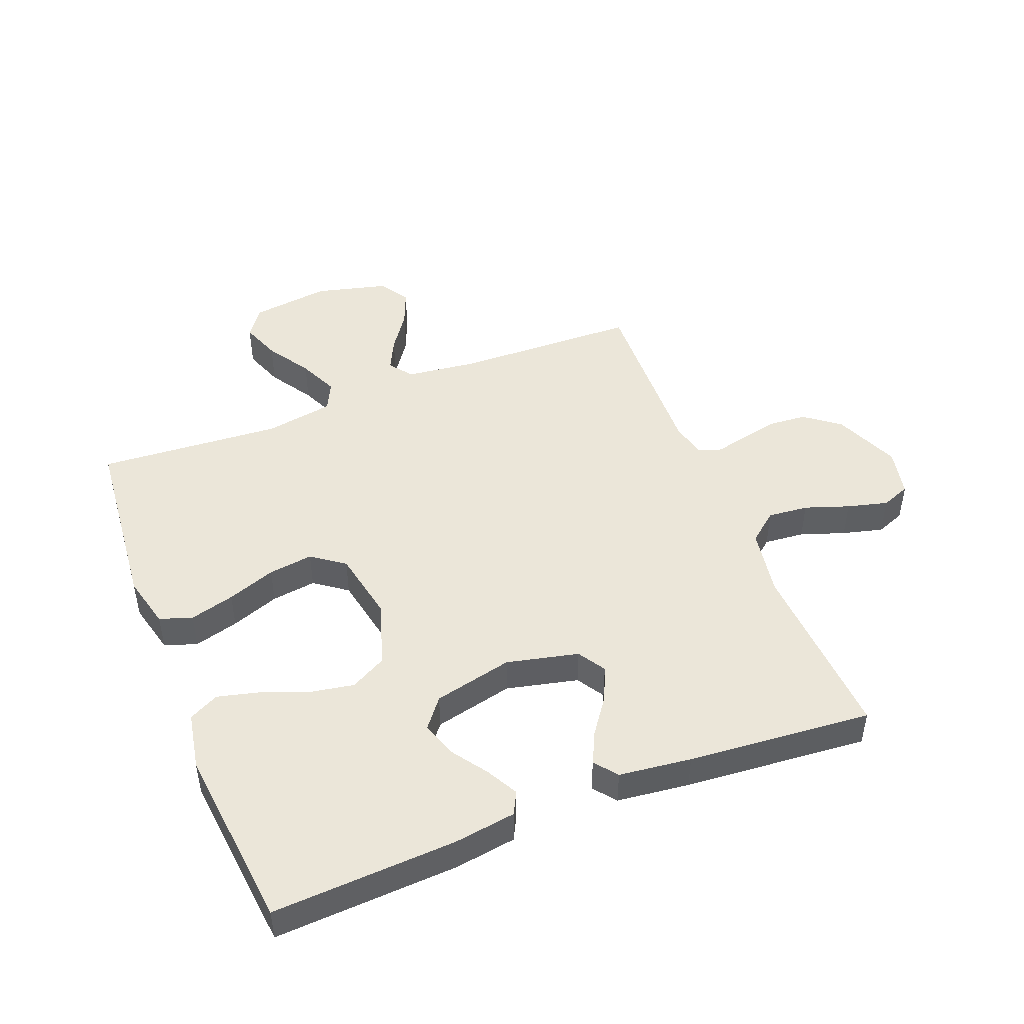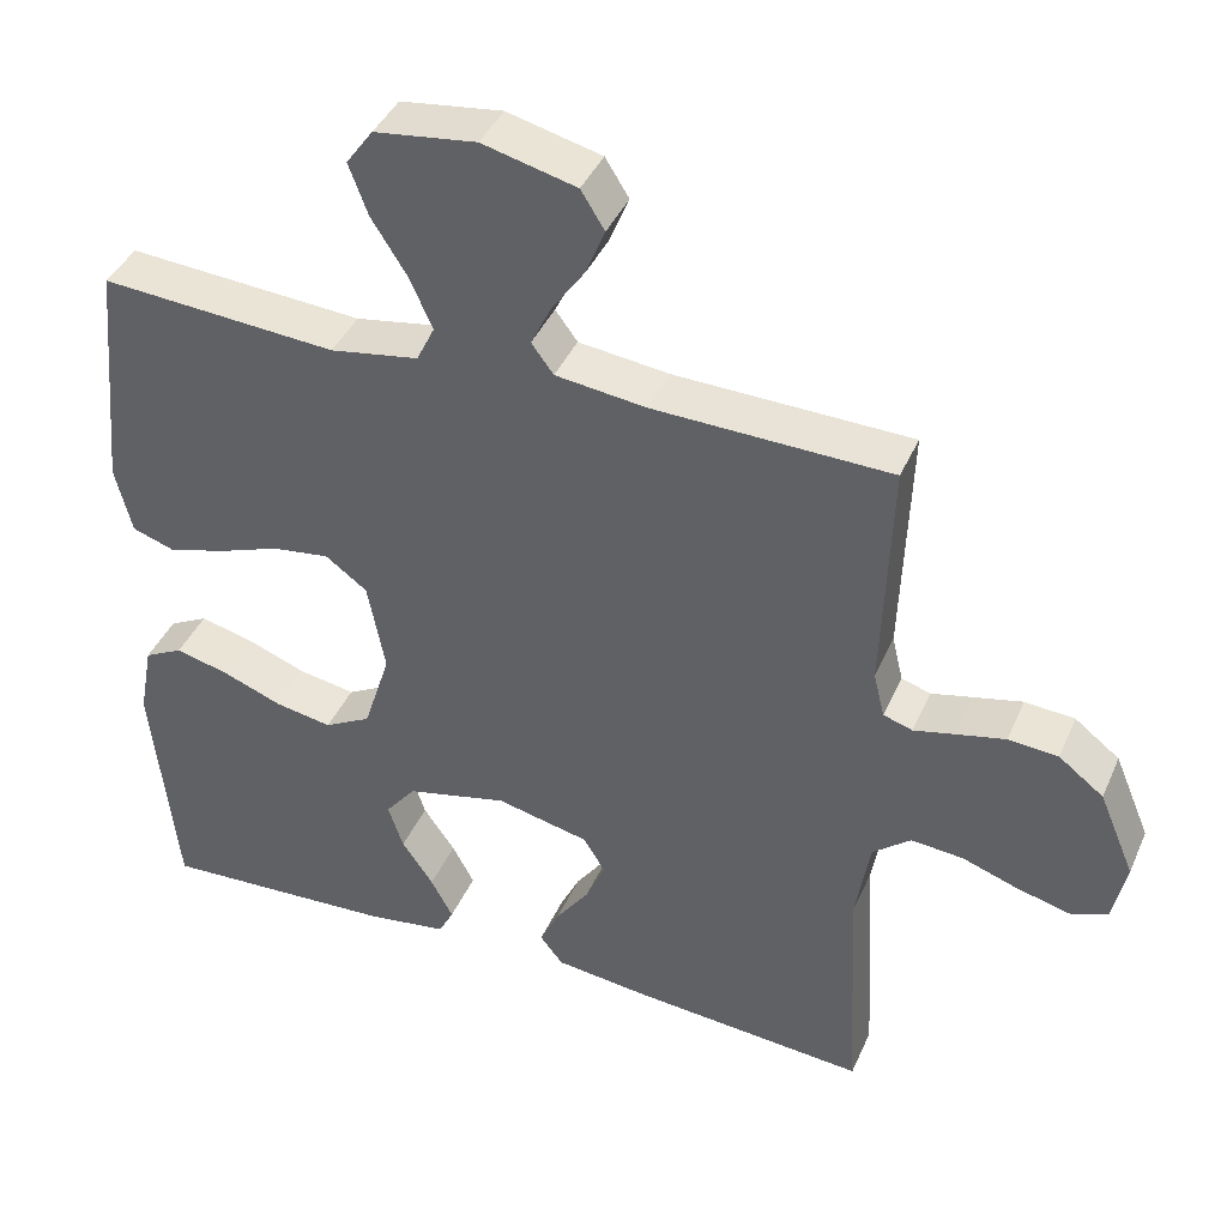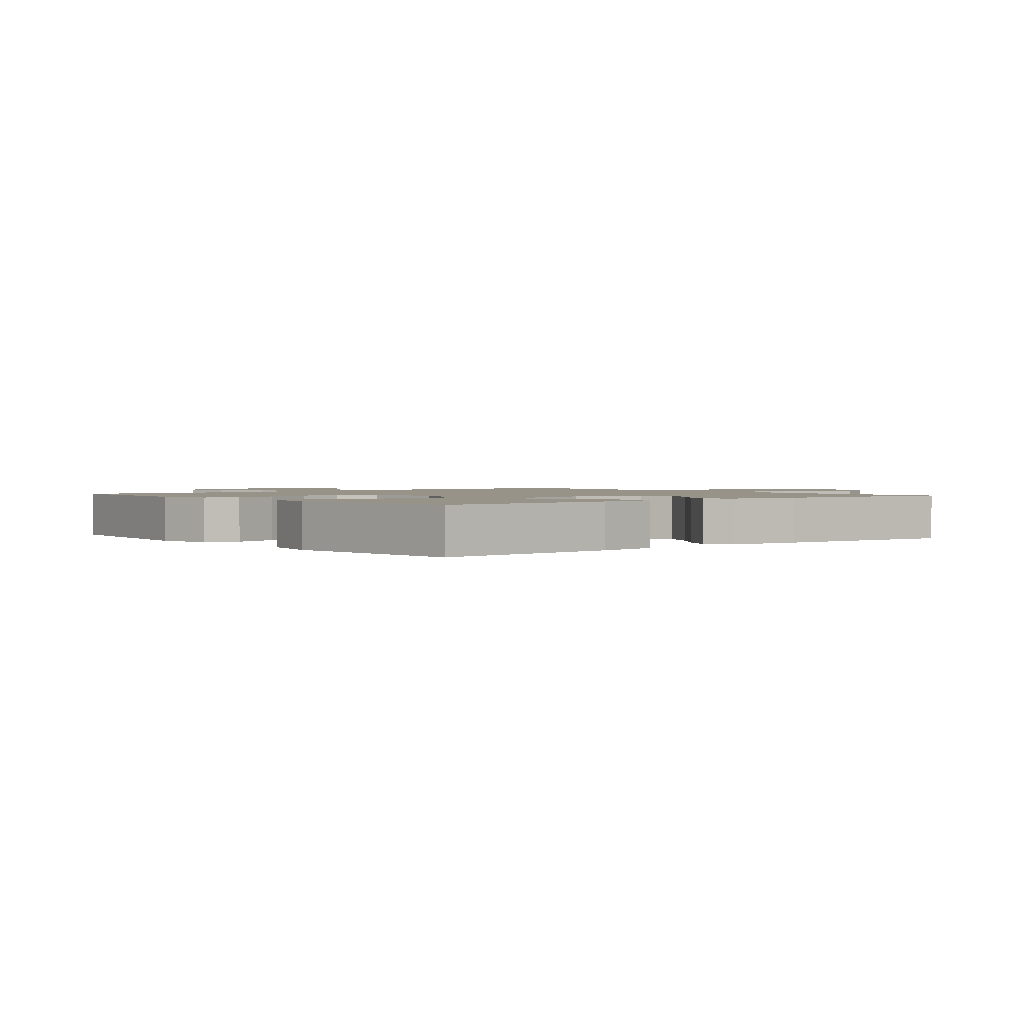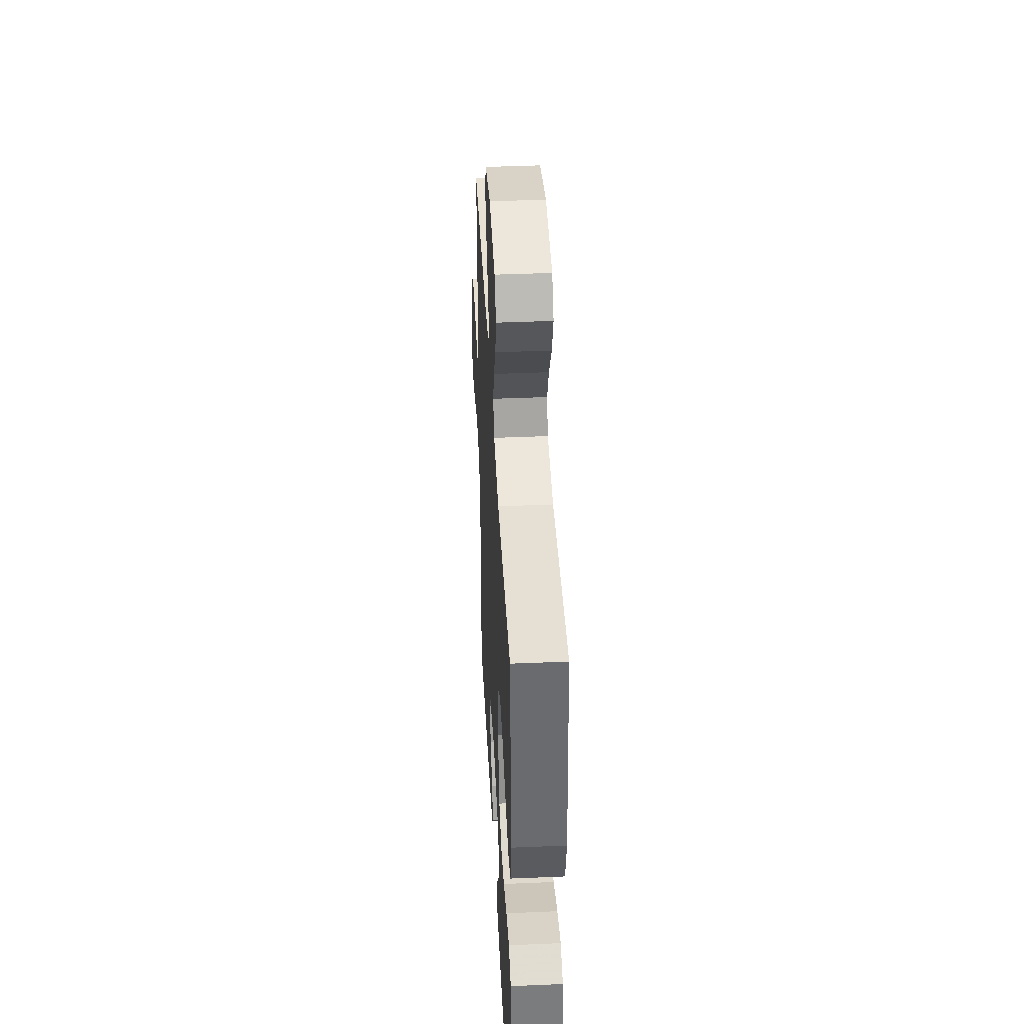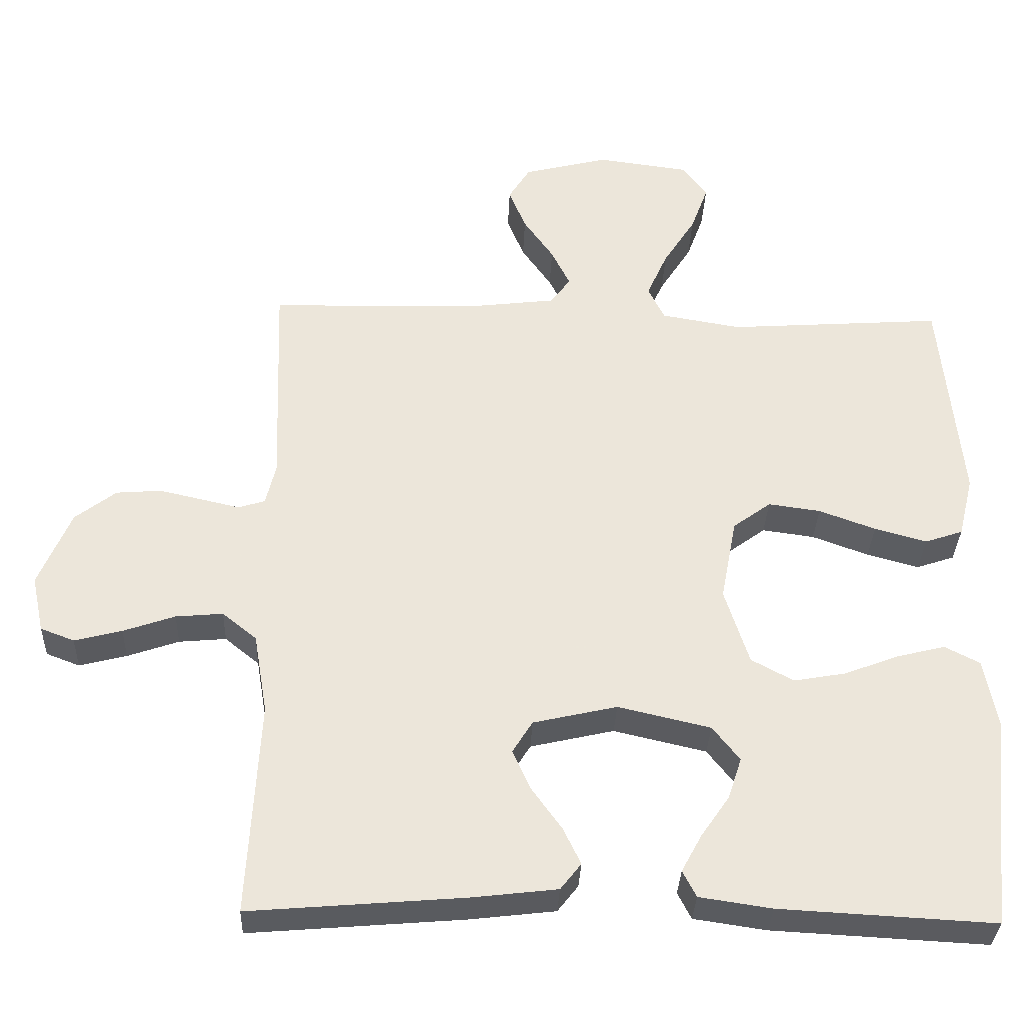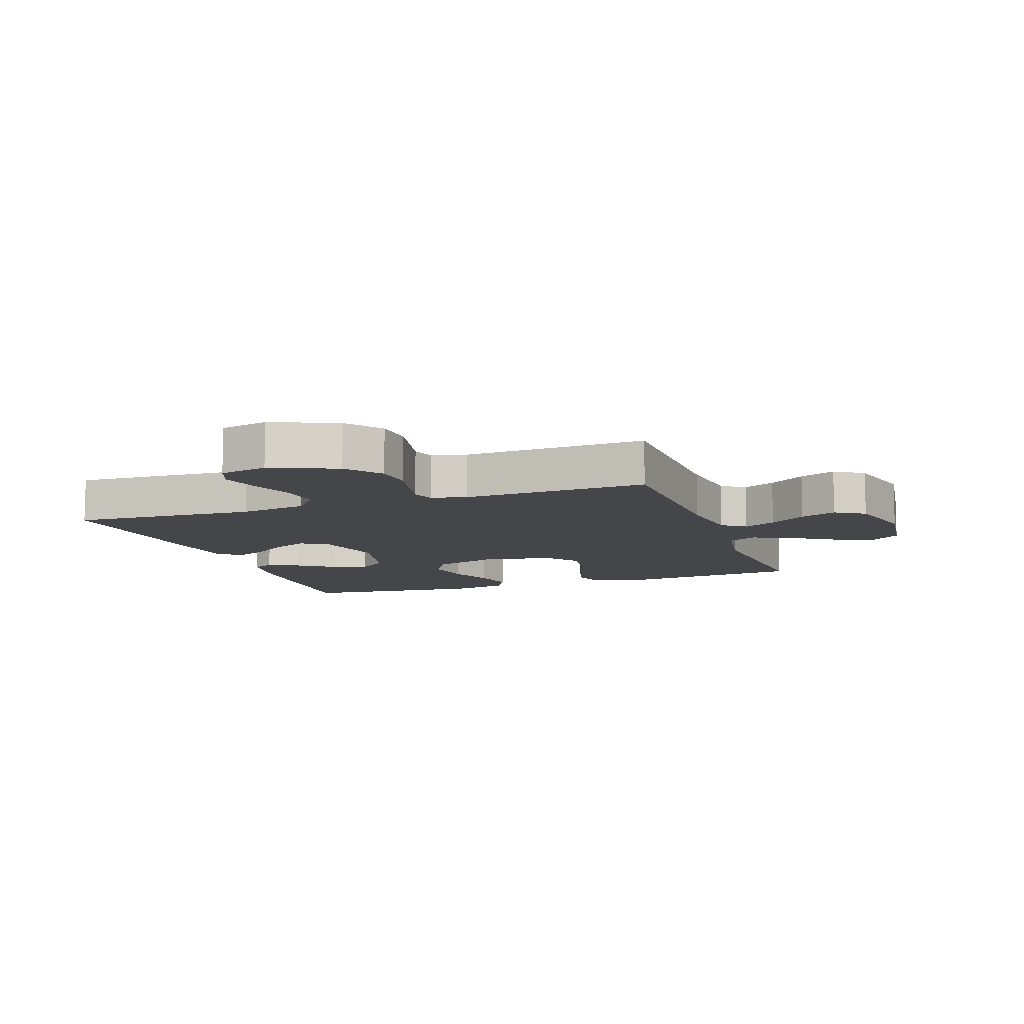
<metadata>
{"format":"obj","ext":"obj","renderer":"f3d","projection":"perspective","resolution":1024,"background":"white","views":[{"elev":47.1,"azim":158.5,"up":"+Y"},{"elev":40.7,"azim":-157.7,"up":"+Z"},{"elev":1.6,"azim":141.1,"up":"+Y"},{"elev":42.3,"azim":87.1,"up":"+Z"},{"elev":-33.3,"azim":-2.2,"up":"+Z"},{"elev":-9.9,"azim":-70.6,"up":"+Y"}]}
</metadata>
<code>
v -0.5 0.07 -0.5
v -0.484 0.07 -0.2
v -0.503 0.07 -0.088
v -0.551 0.07 -0.049
v -0.617 0.07 -0.055
v -0.689 0.07 -0.08
v -0.755 0.07 -0.097
v -0.802 0.07 -0.079
v -0.819 0.07 0
v -0.774 0.07 0.107
v -0.717 0.07 0.151
v -0.654 0.07 0.156
v -0.592 0.07 0.142
v -0.54 0.07 0.13
v -0.503 0.07 0.142
v -0.489 0.07 0.2
v -0.5 0.07 0.5
v -0.2 0.07 0.508
v -0.085 0.07 0.522
v -0.057 0.07 0.56
v -0.083 0.07 0.613
v -0.125 0.07 0.673
v -0.149 0.07 0.732
v -0.119 0.07 0.78
v 0 0.07 0.81
v 0.129 0.07 0.793
v 0.163 0.07 0.746
v 0.139 0.07 0.681
v 0.094 0.07 0.61
v 0.065 0.07 0.545
v 0.088 0.07 0.498
v 0.2 0.07 0.479
v 0.5 0.07 0.5
v 0.529 0.07 0.2
v 0.508 0.07 0.114
v 0.455 0.07 0.096
v 0.382 0.07 0.116
v 0.303 0.07 0.145
v 0.23 0.07 0.155
v 0.177 0.07 0.116
v 0.155 0.07 0
v 0.189 0.07 -0.107
v 0.248 0.07 -0.139
v 0.321 0.07 -0.126
v 0.396 0.07 -0.097
v 0.464 0.07 -0.08
v 0.513 0.07 -0.105
v 0.531 0.07 -0.2
v 0.5 0.07 -0.5
v 0.2 0.07 -0.484
v 0.099 0.07 -0.469
v 0.08 0.07 -0.432
v 0.108 0.07 -0.38
v 0.148 0.07 -0.322
v 0.167 0.07 -0.264
v 0.129 0.07 -0.216
v 0 0.07 -0.186
v -0.117 0.07 -0.213
v -0.145 0.07 -0.258
v -0.12 0.07 -0.314
v -0.078 0.07 -0.372
v -0.053 0.07 -0.424
v -0.082 0.07 -0.461
v -0.2 0.07 -0.475
v -0.5 0 -0.5
v -0.484 0 -0.2
v -0.503 0 -0.088
v -0.551 0 -0.049
v -0.617 0 -0.055
v -0.689 0 -0.08
v -0.755 0 -0.097
v -0.802 0 -0.079
v -0.819 0 0
v -0.774 0 0.107
v -0.717 0 0.151
v -0.654 0 0.156
v -0.592 0 0.142
v -0.54 0 0.13
v -0.503 0 0.142
v -0.489 0 0.2
v -0.5 0 0.5
v -0.2 0 0.508
v -0.085 0 0.522
v -0.057 0 0.56
v -0.083 0 0.613
v -0.125 0 0.673
v -0.149 0 0.732
v -0.119 0 0.78
v 0 0 0.81
v 0.129 0 0.793
v 0.163 0 0.746
v 0.139 0 0.681
v 0.094 0 0.61
v 0.065 0 0.545
v 0.088 0 0.498
v 0.2 0 0.479
v 0.5 0 0.5
v 0.529 0 0.2
v 0.508 0 0.114
v 0.455 0 0.096
v 0.382 0 0.116
v 0.303 0 0.145
v 0.23 0 0.155
v 0.177 0 0.116
v 0.155 0 0
v 0.189 0 -0.107
v 0.248 0 -0.139
v 0.321 0 -0.126
v 0.396 0 -0.097
v 0.464 0 -0.08
v 0.513 0 -0.105
v 0.531 0 -0.2
v 0.5 0 -0.5
v 0.2 0 -0.484
v 0.099 0 -0.469
v 0.08 0 -0.432
v 0.108 0 -0.38
v 0.148 0 -0.322
v 0.167 0 -0.264
v 0.129 0 -0.216
v 0 0 -0.186
v -0.117 0 -0.213
v -0.145 0 -0.258
v -0.12 0 -0.314
v -0.078 0 -0.372
v -0.053 0 -0.424
v -0.082 0 -0.461
v -0.2 0 -0.475
f 63 64 1 2
f 60 61 62 63
f 59 60 63 2
f 58 59 2 3
f 57 58 3 4
f 56 57 4
f 51 52 53 54
f 49 50 51 54
f 49 54 55
f 48 49 55 56
f 44 45 46 47
f 43 44 47 48
f 35 36 37 38
f 33 34 35 38
f 32 33 38 39
f 31 32 39 40
f 26 27 28 29
f 26 29 30
f 25 26 30
f 24 25 30
f 21 22 23 24
f 20 21 24 30
f 19 20 30 31
f 16 17 18
f 15 16 18 19
f 11 12 13 14
f 9 10 11 14
f 9 14 15
f 8 9 15
f 5 6 7 8
f 5 8 15
f 4 5 15 19
f 43 48 56 4
f 42 43 4
f 41 42 4 19
f 19 31 40 41
f 66 65 128 127
f 127 126 125 124
f 66 127 124 123
f 67 66 123 122
f 68 67 122 121
f 68 121 120
f 118 117 116 115
f 118 115 114 113
f 119 118 113
f 120 119 113 112
f 111 110 109 108
f 112 111 108 107
f 102 101 100 99
f 102 99 98 97
f 103 102 97 96
f 104 103 96 95
f 93 92 91 90
f 94 93 90
f 94 90 89
f 94 89 88
f 88 87 86 85
f 94 88 85 84
f 95 94 84 83
f 82 81 80
f 83 82 80 79
f 78 77 76 75
f 78 75 74 73
f 79 78 73
f 79 73 72
f 72 71 70 69
f 79 72 69
f 83 79 69 68
f 68 120 112 107
f 68 107 106
f 83 68 106 105
f 105 104 95 83
f 1 65 66 2
f 2 66 67 3
f 3 67 68 4
f 4 68 69 5
f 5 69 70 6
f 6 70 71 7
f 7 71 72 8
f 8 72 73 9
f 9 73 74 10
f 10 74 75 11
f 11 75 76 12
f 12 76 77 13
f 13 77 78 14
f 14 78 79 15
f 15 79 80 16
f 16 80 81 17
f 17 81 82 18
f 18 82 83 19
f 19 83 84 20
f 20 84 85 21
f 21 85 86 22
f 22 86 87 23
f 23 87 88 24
f 24 88 89 25
f 25 89 90 26
f 26 90 91 27
f 27 91 92 28
f 28 92 93 29
f 29 93 94 30
f 30 94 95 31
f 31 95 96 32
f 32 96 97 33
f 33 97 98 34
f 34 98 99 35
f 35 99 100 36
f 36 100 101 37
f 37 101 102 38
f 38 102 103 39
f 39 103 104 40
f 40 104 105 41
f 41 105 106 42
f 42 106 107 43
f 43 107 108 44
f 44 108 109 45
f 45 109 110 46
f 46 110 111 47
f 47 111 112 48
f 48 112 113 49
f 49 113 114 50
f 50 114 115 51
f 51 115 116 52
f 52 116 117 53
f 53 117 118 54
f 54 118 119 55
f 55 119 120 56
f 56 120 121 57
f 57 121 122 58
f 58 122 123 59
f 59 123 124 60
f 60 124 125 61
f 61 125 126 62
f 62 126 127 63
f 63 127 128 64
f 64 128 65 1

</code>
